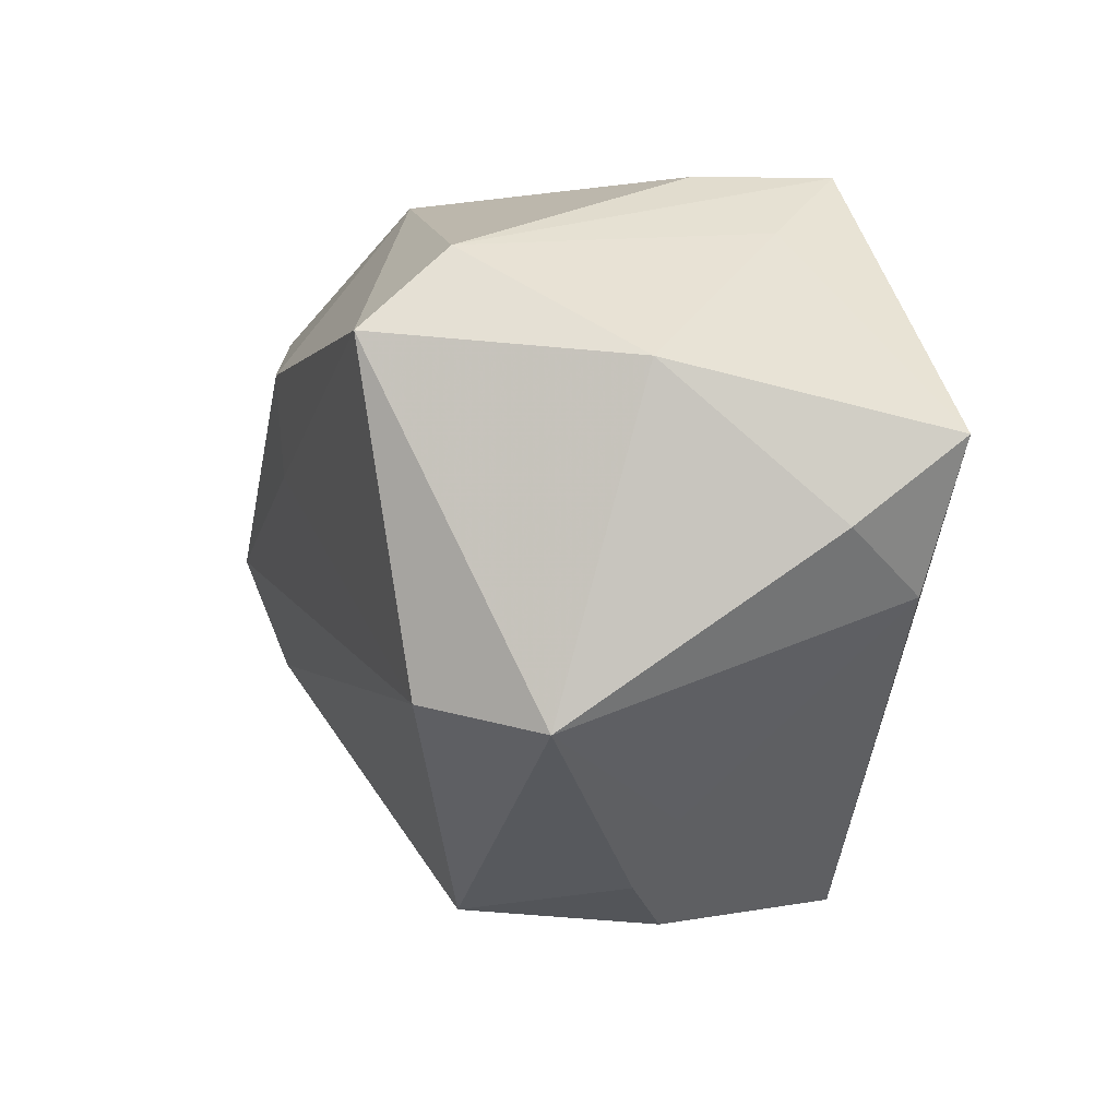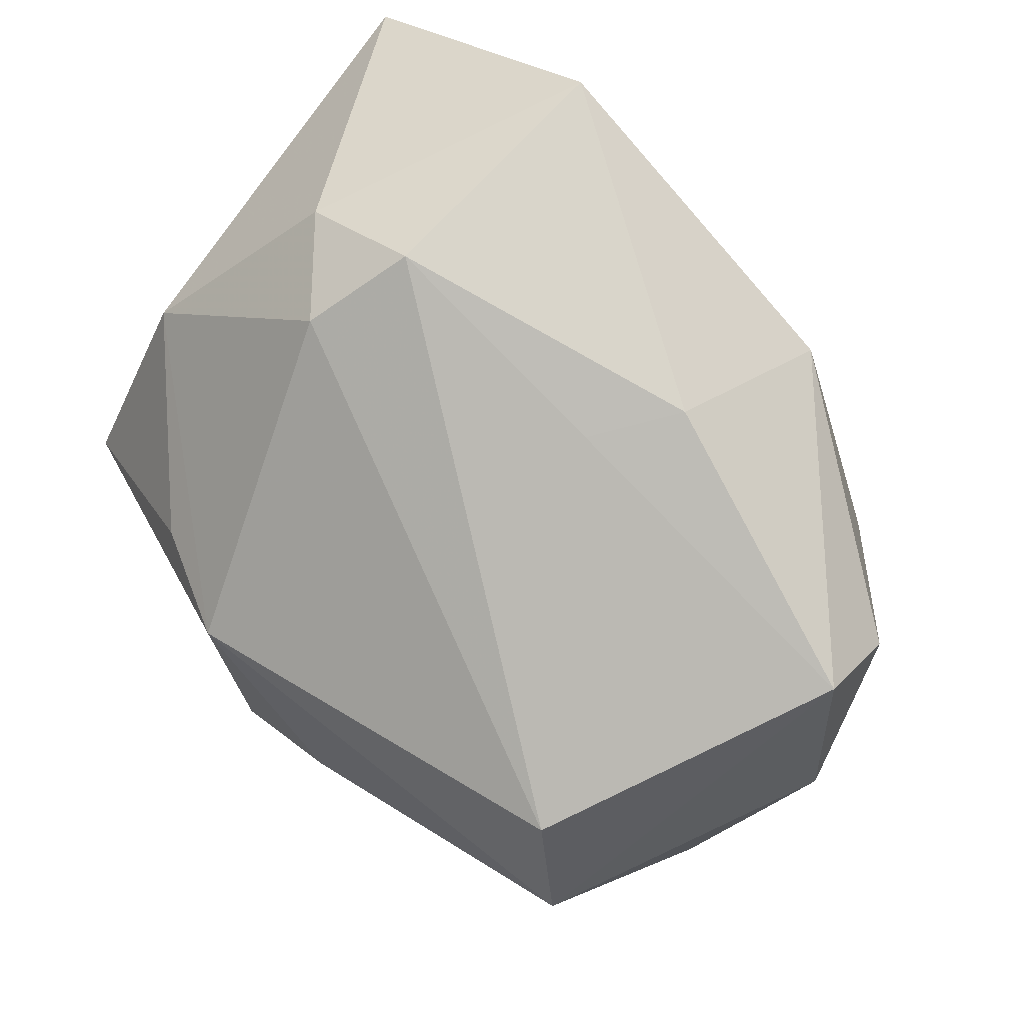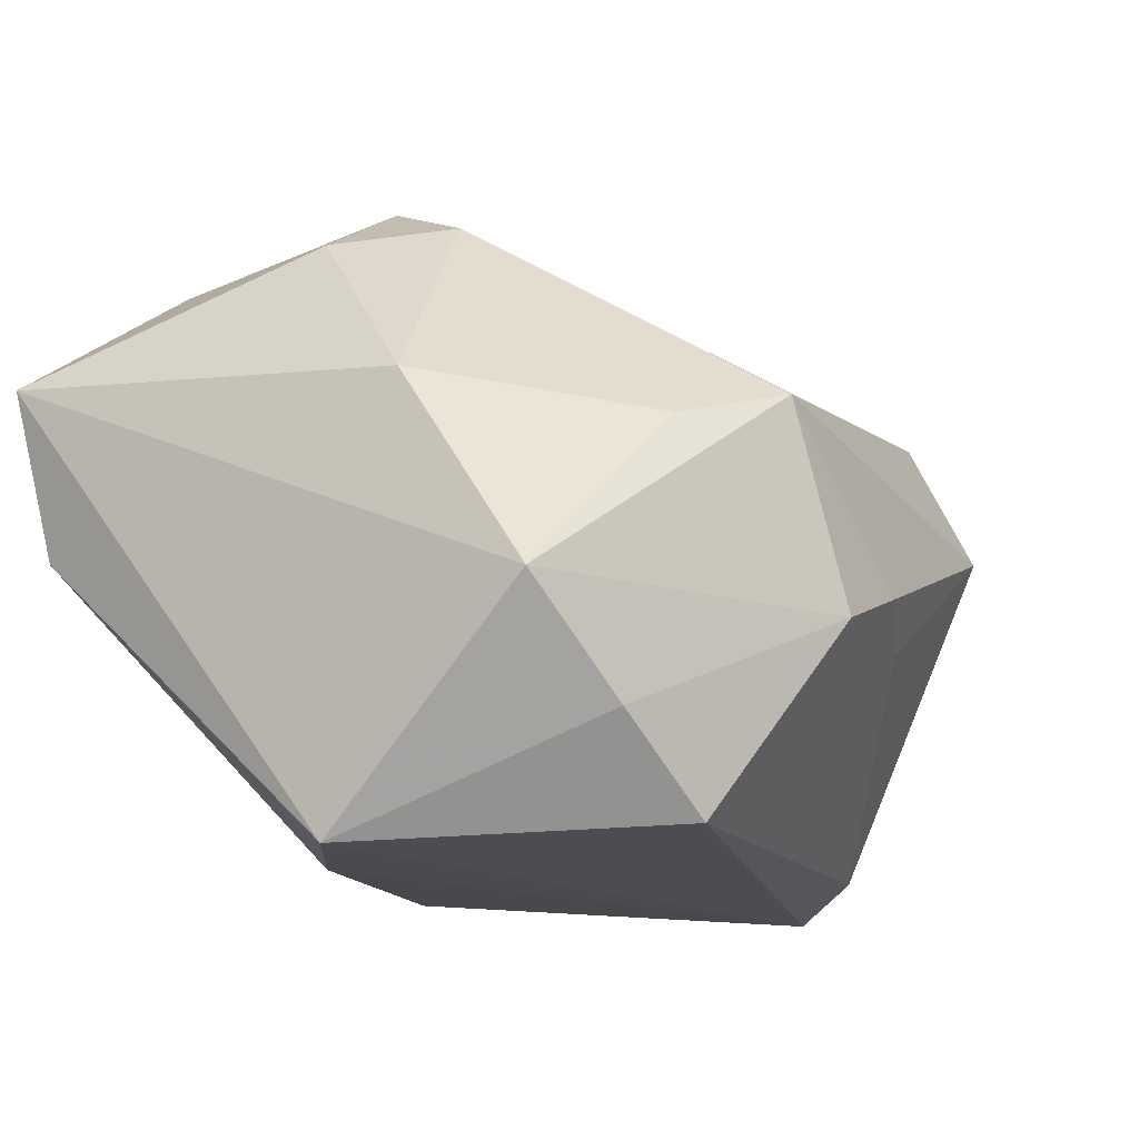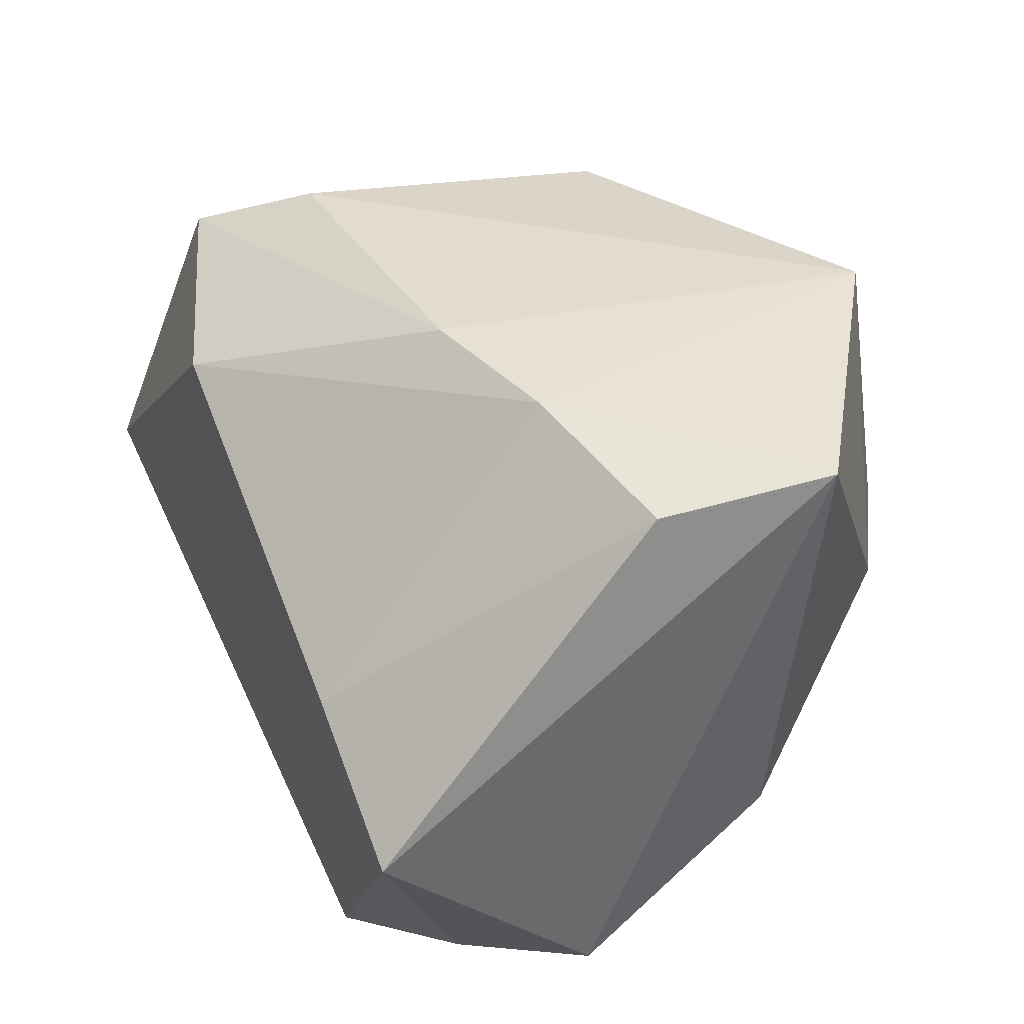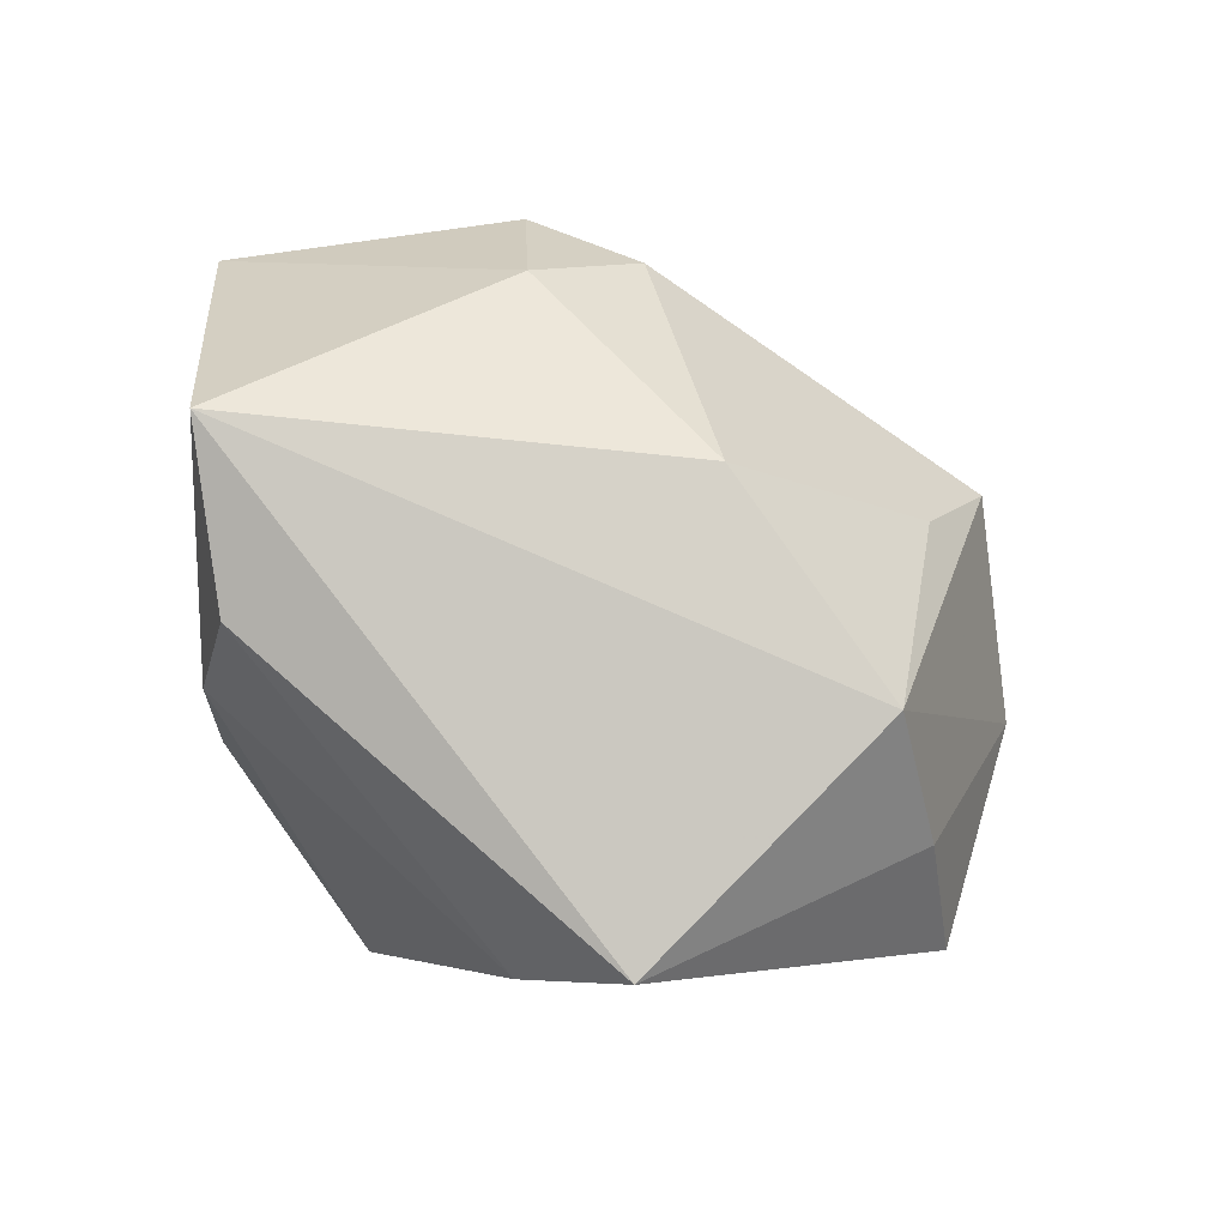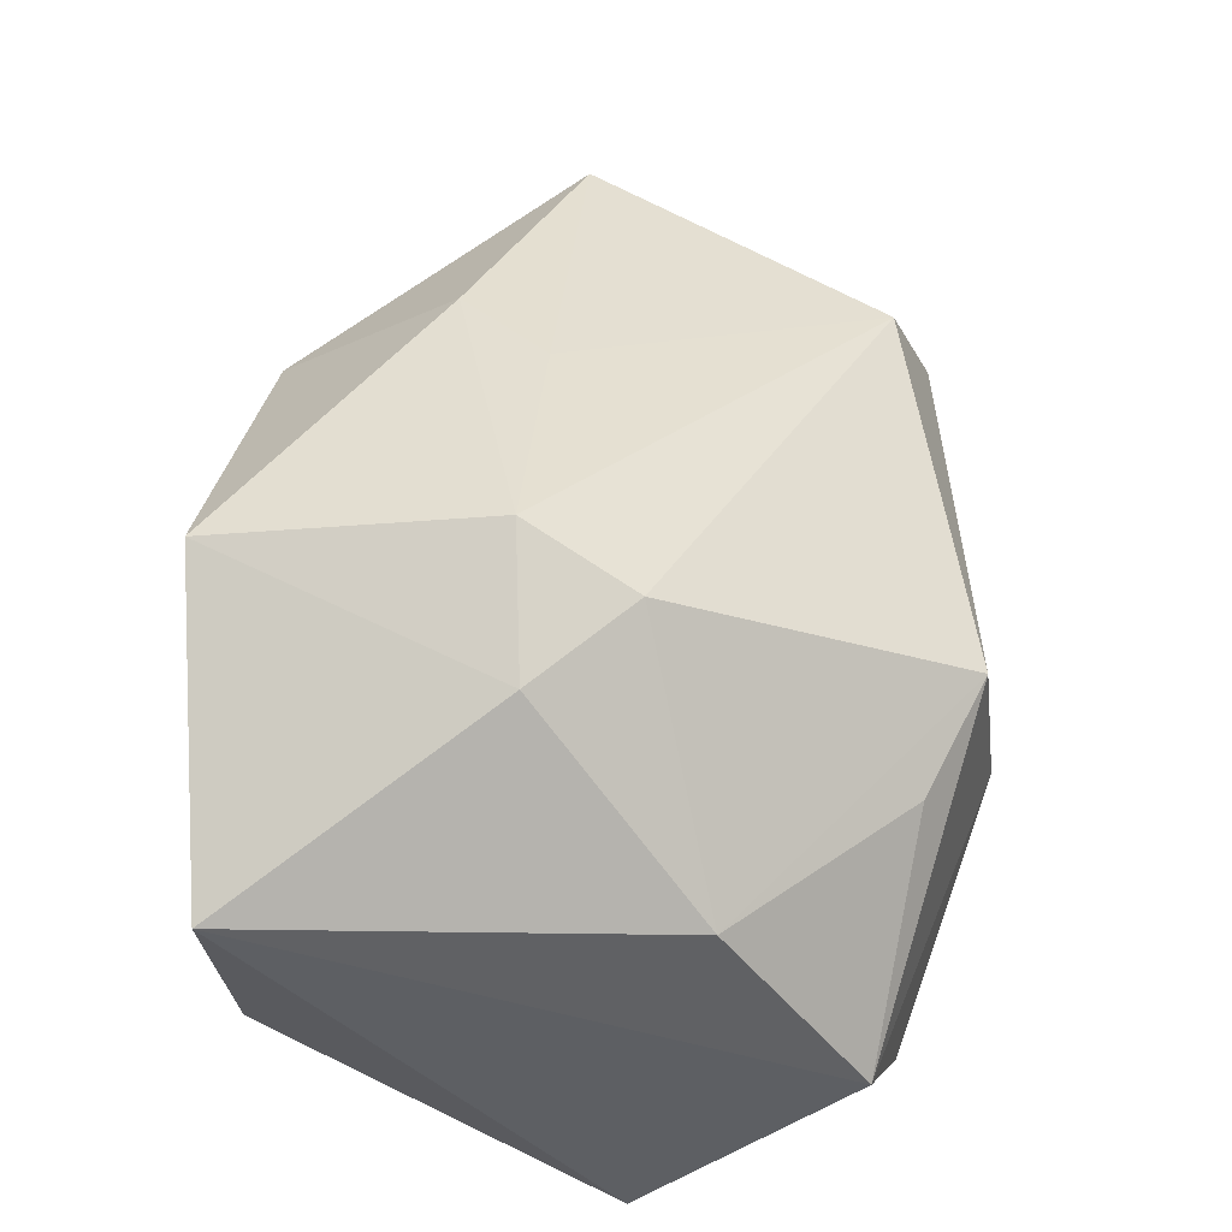
<metadata>
{"format":"obj","ext":"obj","renderer":"f3d","projection":"perspective","resolution":1024,"background":"white","views":[{"elev":-26.0,"azim":85.6,"up":"+Y"},{"elev":77.4,"azim":38.3,"up":"+Z"},{"elev":-13.6,"azim":-60.4,"up":"+Z"},{"elev":39.3,"azim":-114.2,"up":"+Y"},{"elev":-5.2,"azim":-91.5,"up":"+Z"},{"elev":46.3,"azim":-90.7,"up":"+Z"}]}
</metadata>
<code>
v 0.04065 -0.01687 -0.01861
v -0.03151 -0.02654 -0.01819
v 0.02361 0.02978 -0.01056
v 0.01199 0.02051 -0.02793
v -0.01311 -0.03366 0.01207
v 0.01361 0.01124 0.03164
v -0.02397 -0.02754 0.008428
v 0.03134 -0.01877 -0.0261
v -0.03947 -0.002643 -0.0287
v -0.04139 0.03105 0.01472
v 0.04245 -0.008522 -0.02889
v 0.007387 0.003392 0.03062
v -0.02144 -0.004127 0.03051
v -0.04099 -0.02294 -0.008066
v -0.029 0.005605 0.02818
v 0.04265 0.00819 0.01561
v 0.04156 -0.0001333 0.02375
v 0.03714 0.01453 -0.01388
v -0.02155 -0.02888 -0.0267
v 0.03248 -0.03318 0.006127
v 0.01856 0.02795 0.01919
v 0.002697 -0.03631 -0.003738
v 0.03169 0.02464 -0.02049
v -0.008121 0.03214 -0.009073
v -0.0224 0.03214 -0.00537
v -0.01563 0.03214 0.03178
v 0.01151 -0.03274 -0.00705
v -0.03813 0.0289 -0.00123
v 0.04656 -0.004462 -0.001361
v -0.007637 -0.03647 -0.007406
v -0.02531 0.006556 -0.02889
v -0.03972 -0.009615 0.01104
v -0.01707 0.005872 0.03525
v 0.02717 -0.02855 0.01769
v 0.03308 0.02311 -0.006829
f 9 11 19
f 33 34 12
f 17 12 34
f 23 11 4
f 4 24 23
f 29 17 20
f 20 17 34
f 33 26 15
f 31 9 28
f 4 11 31
f 11 9 31
f 2 9 19
f 14 9 2
f 26 24 25
f 25 31 28
f 25 24 4
f 4 31 25
f 21 26 6
f 6 17 21
f 12 17 6
f 6 26 33
f 33 12 6
f 29 11 18
f 11 23 18
f 3 23 24
f 3 26 21
f 3 24 26
f 1 11 29
f 29 20 1
f 10 15 26
f 10 25 28
f 26 25 10
f 28 9 10
f 10 9 14
f 5 20 34
f 16 18 23
f 16 17 29
f 29 18 16
f 21 17 16
f 8 20 27
f 8 1 20
f 19 11 8
f 11 1 8
f 14 2 30
f 30 5 14
f 30 2 19
f 19 8 30
f 32 10 14
f 15 10 32
f 13 5 34
f 13 34 33
f 33 15 13
f 13 32 5
f 15 32 13
f 35 16 23
f 23 3 35
f 21 16 35
f 35 3 21
f 20 5 22
f 5 30 22
f 27 20 22
f 22 8 27
f 22 30 8
f 14 5 7
f 7 32 14
f 5 32 7

</code>
